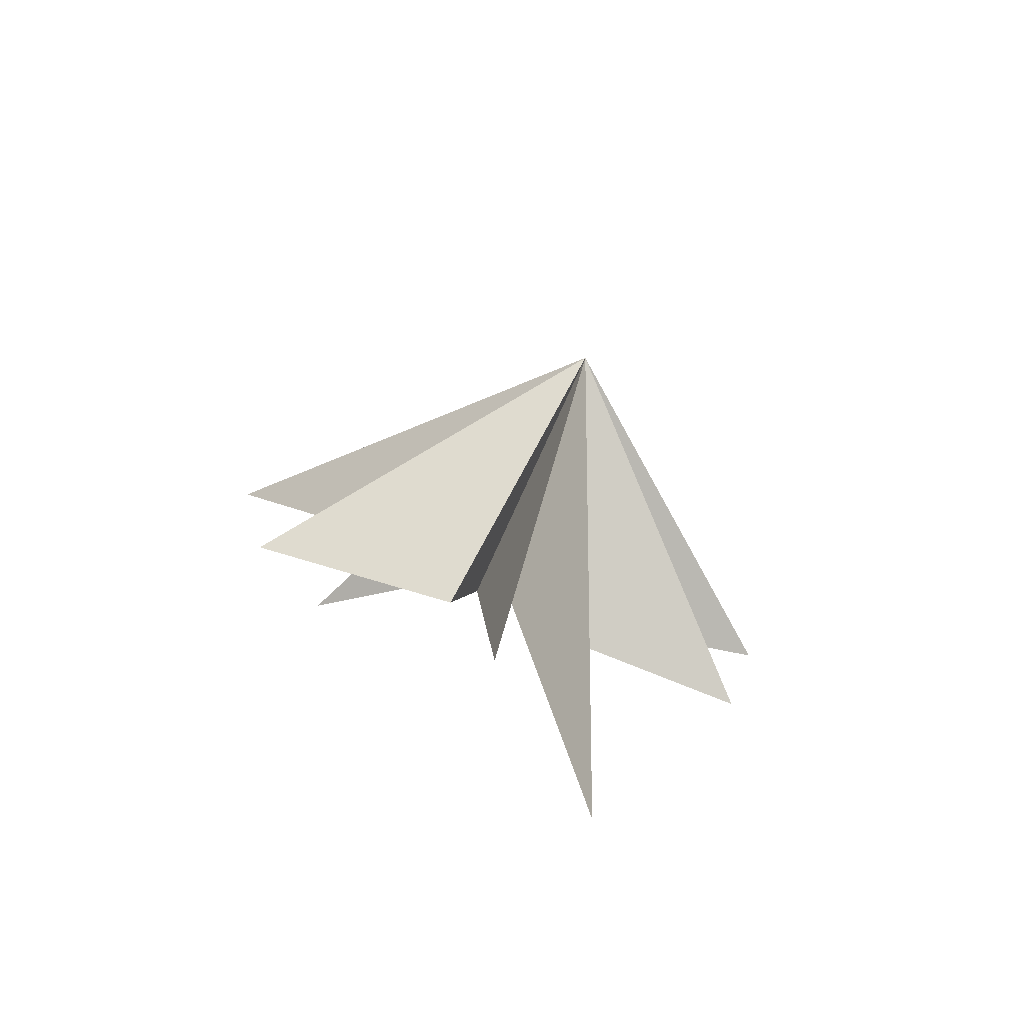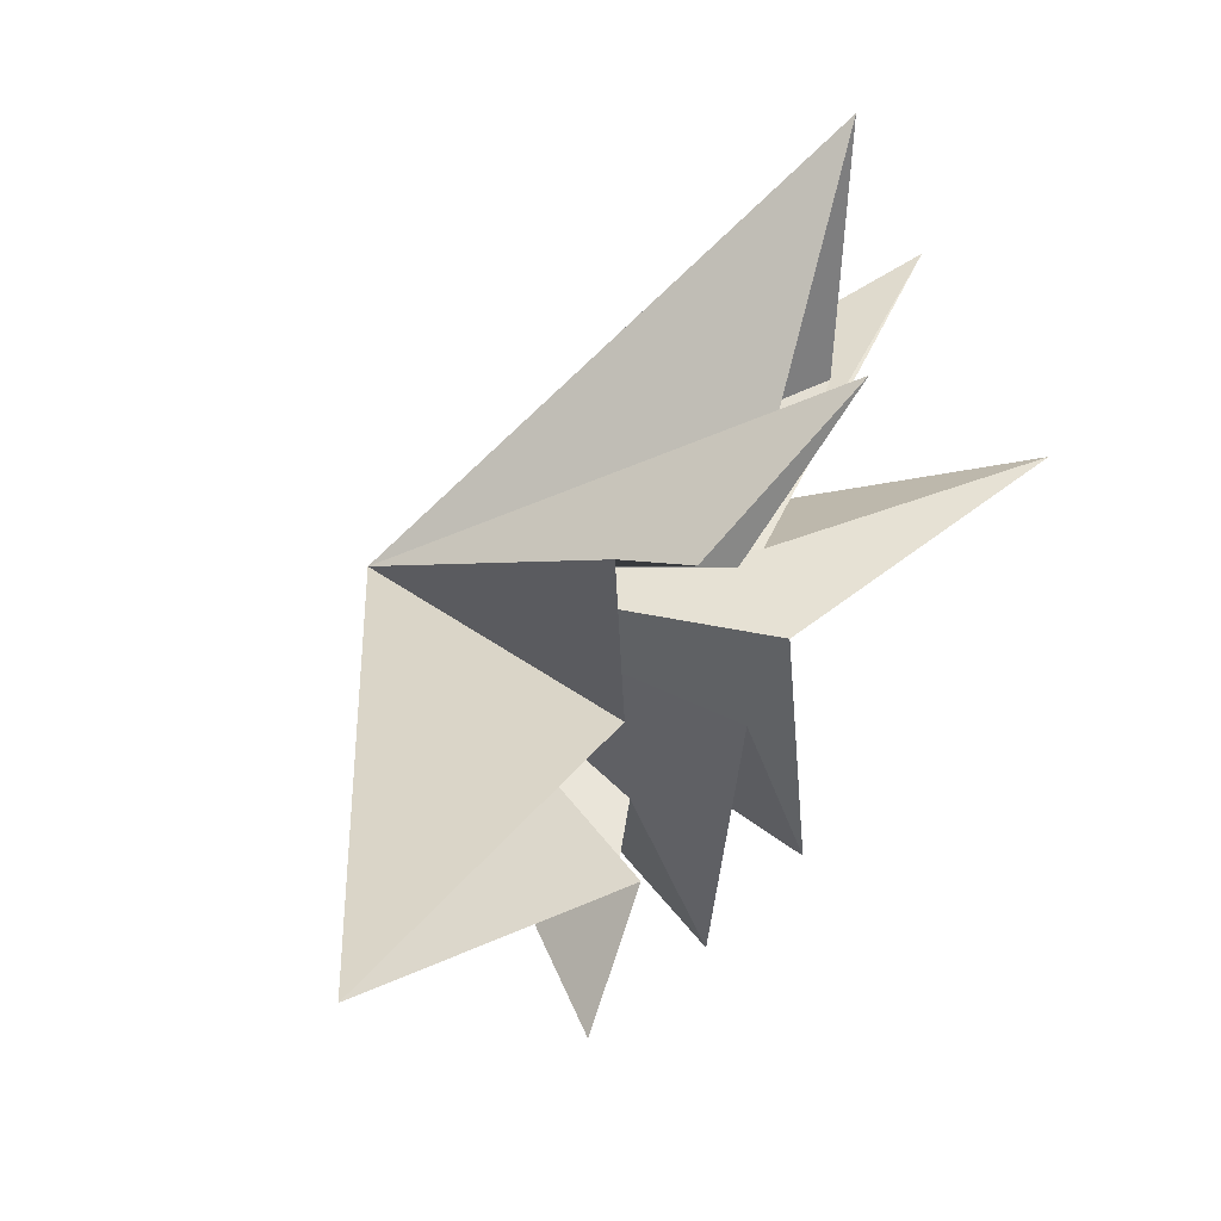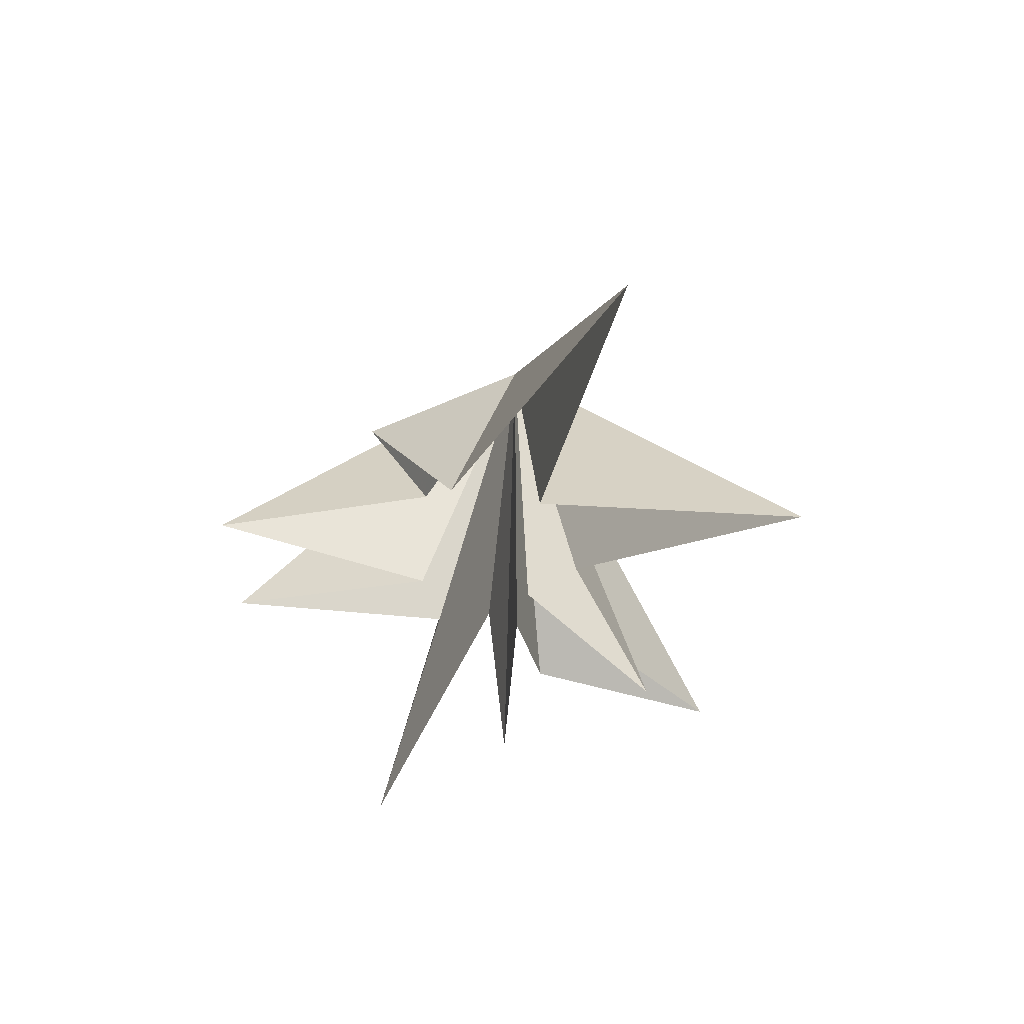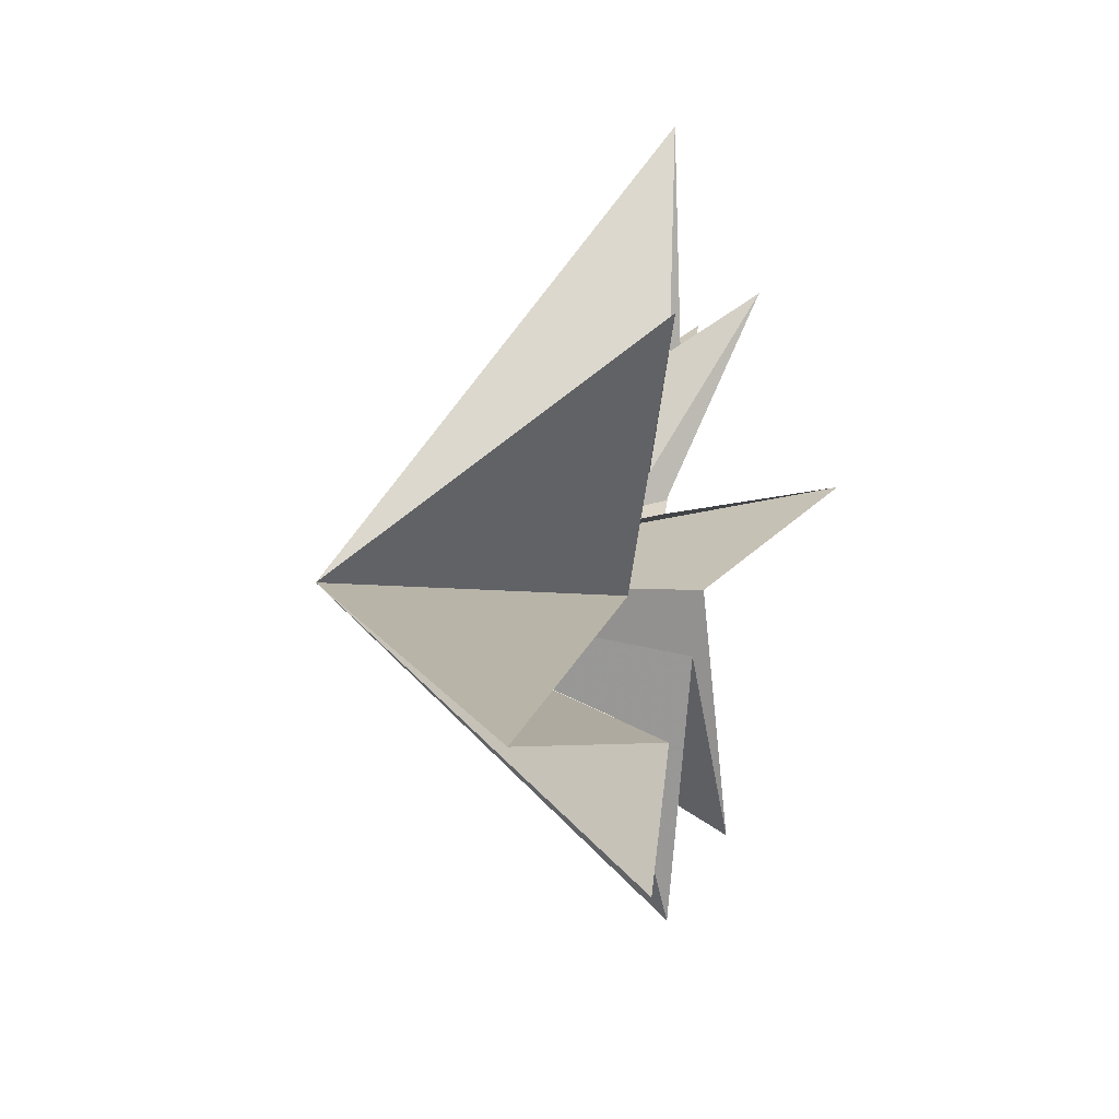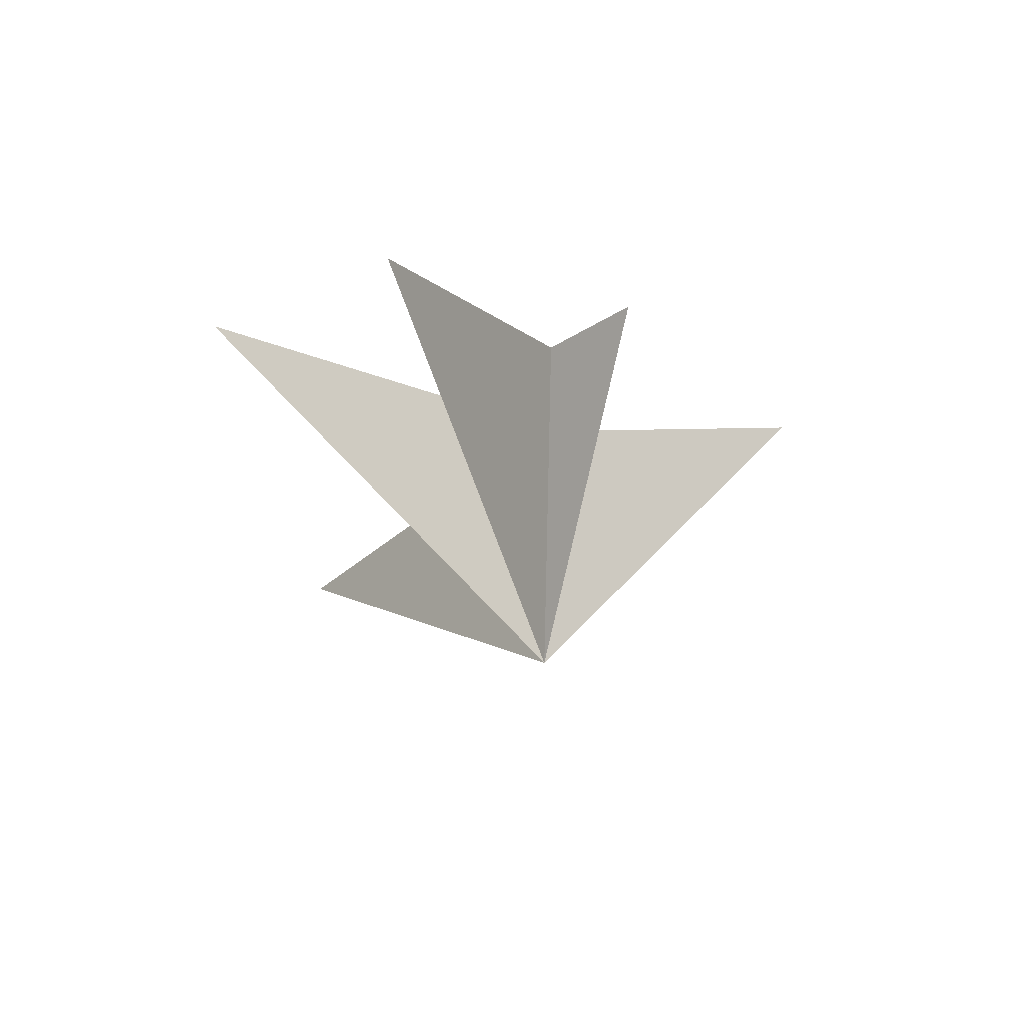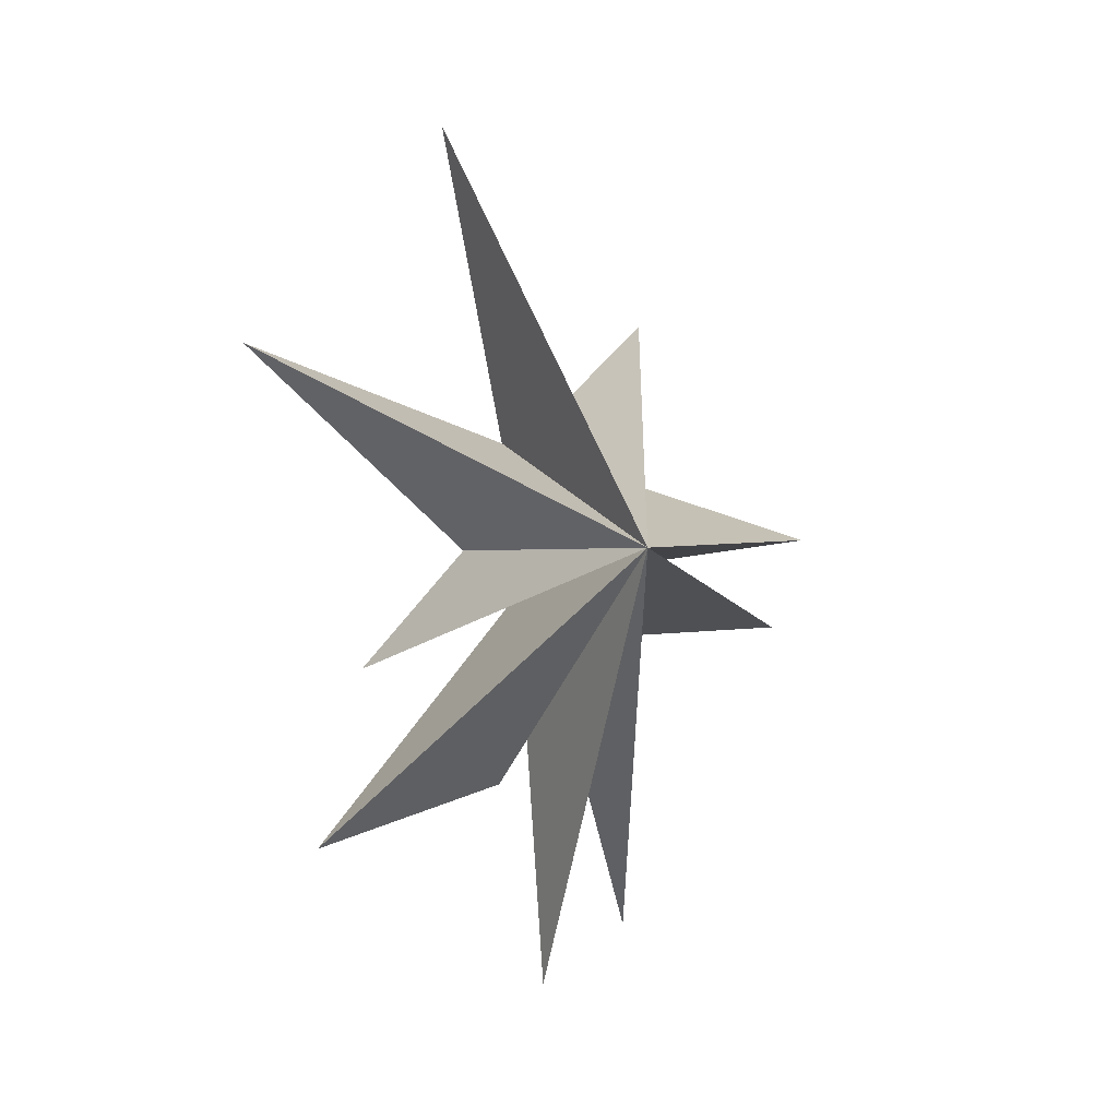
<metadata>
{"format":"obj","ext":"obj","renderer":"f3d","projection":"perspective","resolution":1024,"background":"white","views":[{"elev":-79.5,"azim":-106.0,"up":"+Z"},{"elev":46.9,"azim":25.3,"up":"+Y"},{"elev":55.1,"azim":100.3,"up":"+Z"},{"elev":28.7,"azim":8.7,"up":"+Y"},{"elev":62.5,"azim":-91.2,"up":"+Z"},{"elev":-0.5,"azim":-106.9,"up":"+Z"}]}
</metadata>
<code>
v -0.1027 0.8237 -5.555
v 0.05359 0.1411 -2.771
v -0.3034 -0.315 -10.77
v -0.03959 -0.6841 -2.512
v -0.4937 5.675 -7.014
v 2.967 -3.604 -9.857
v 0.8315 -1.93 -1.796
v 1.451 -7.479 -1.554
v 0.8315 -2.346 0.0721
v 0.5323 -7.99 0.8576
v -0.3407 -2.403 2.405
v 0.8766 -3.359 6.631
v 0.9136 -1.412 4.674
v -0.7995 2.534 11.38
v -0.01674 0.7276 3.336
v 0.9973 7.35 5.87
v -9.975e-06 1.762 0.5295
v 1.649 4.1 -2.584
v 0.159 0.4743 -0.8744
v -6.376 -1.084 0.5332
f 3 4 20
f 20 2 3
f 1 2 20
f 4 6 20
f 6 7 20
f 20 7 8
f 8 9 20
f 5 20 19
f 18 19 20
f 13 14 20
f 5 1 20
f 9 10 20
f 10 11 20
f 20 11 12
f 12 13 20
f 14 15 20
f 17 20 16
f 20 17 18
f 16 20 15

</code>
